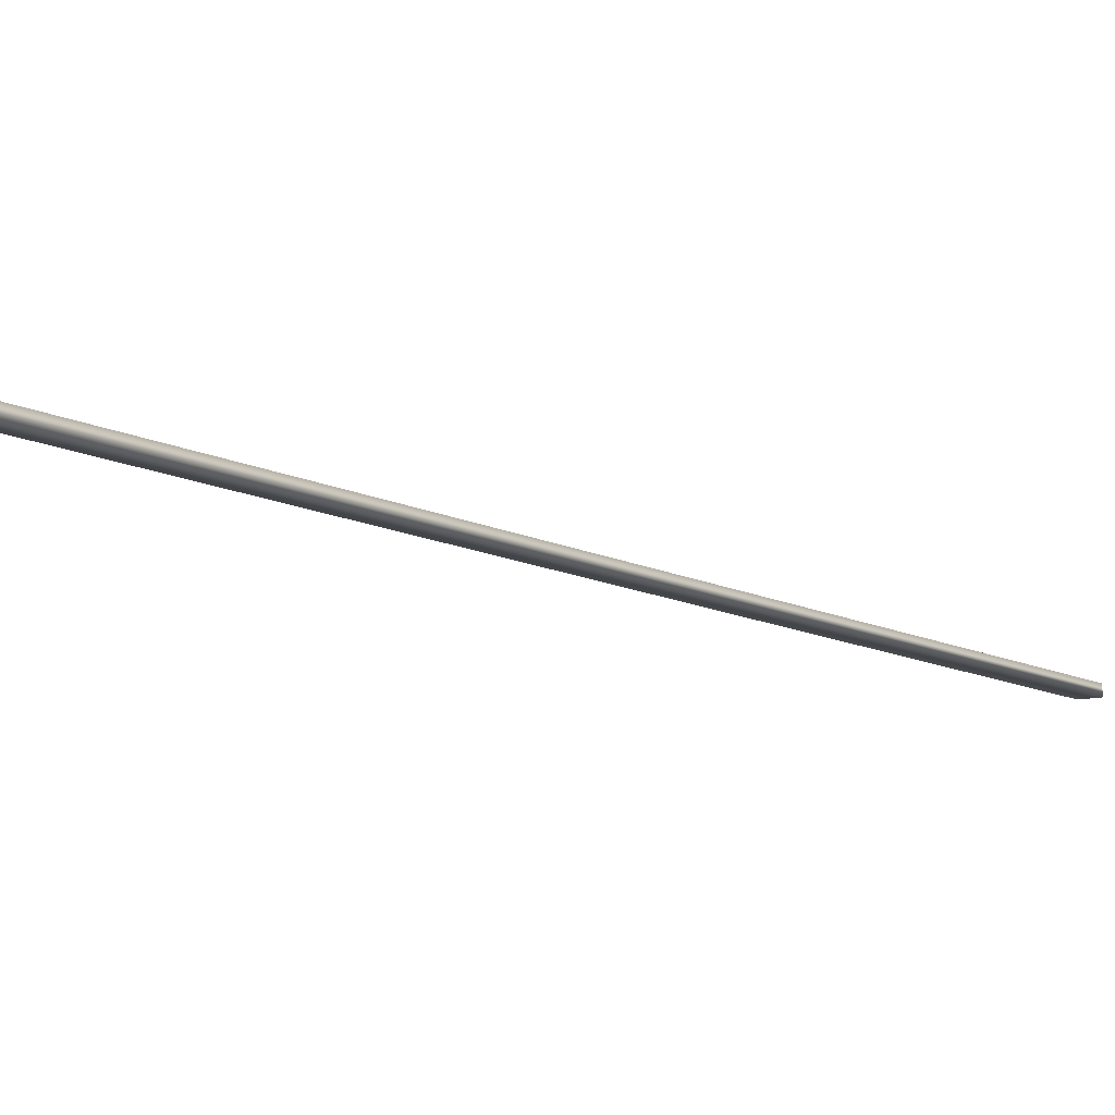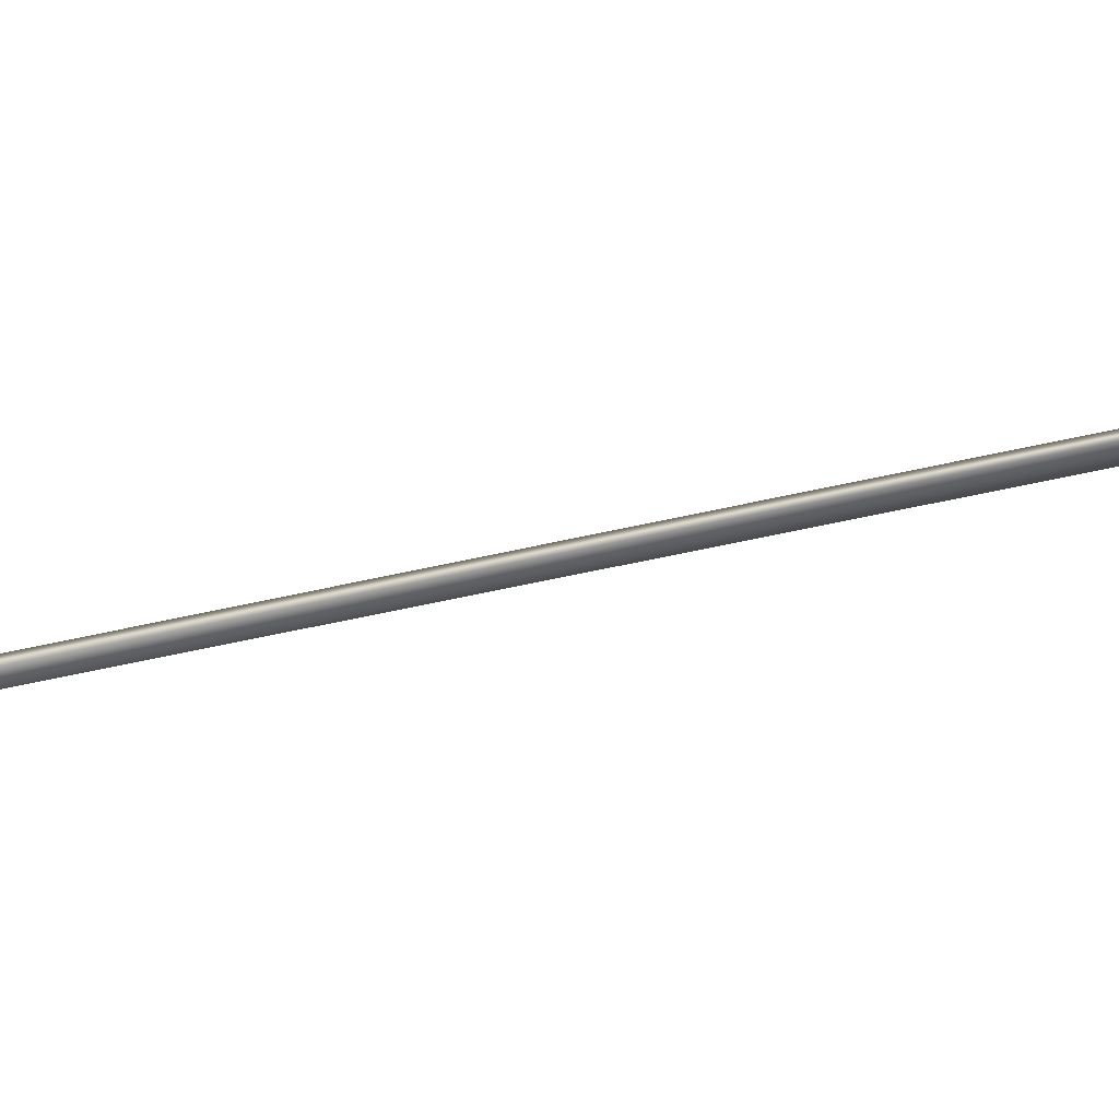
<metadata>
{"format":"obj","ext":"obj","renderer":"f3d","projection":"perspective","resolution":1024,"background":"white","views":[{"elev":-10.0,"azim":-126.4,"up":"+Y"},{"elev":-43.2,"azim":125.3,"up":"+Y"}]}
</metadata>
<code>
v -88.65 38.65 -118
v -88.65 38.67 -118
v -89.56 38.65 -120.6
v -89.56 38.67 -120.6
v -89.52 38.67 -120.7
v -89.52 38.65 -120.7
v -88.61 38.65 -118
v -88.61 38.67 -118
f 1 2 3
f 3 2 4
f 5 6 4
f 4 6 3
f 7 1 6
f 6 1 3
f 8 5 2
f 2 5 4
f 2 1 8
f 8 1 7
f 8 7 5
f 5 7 6

</code>
